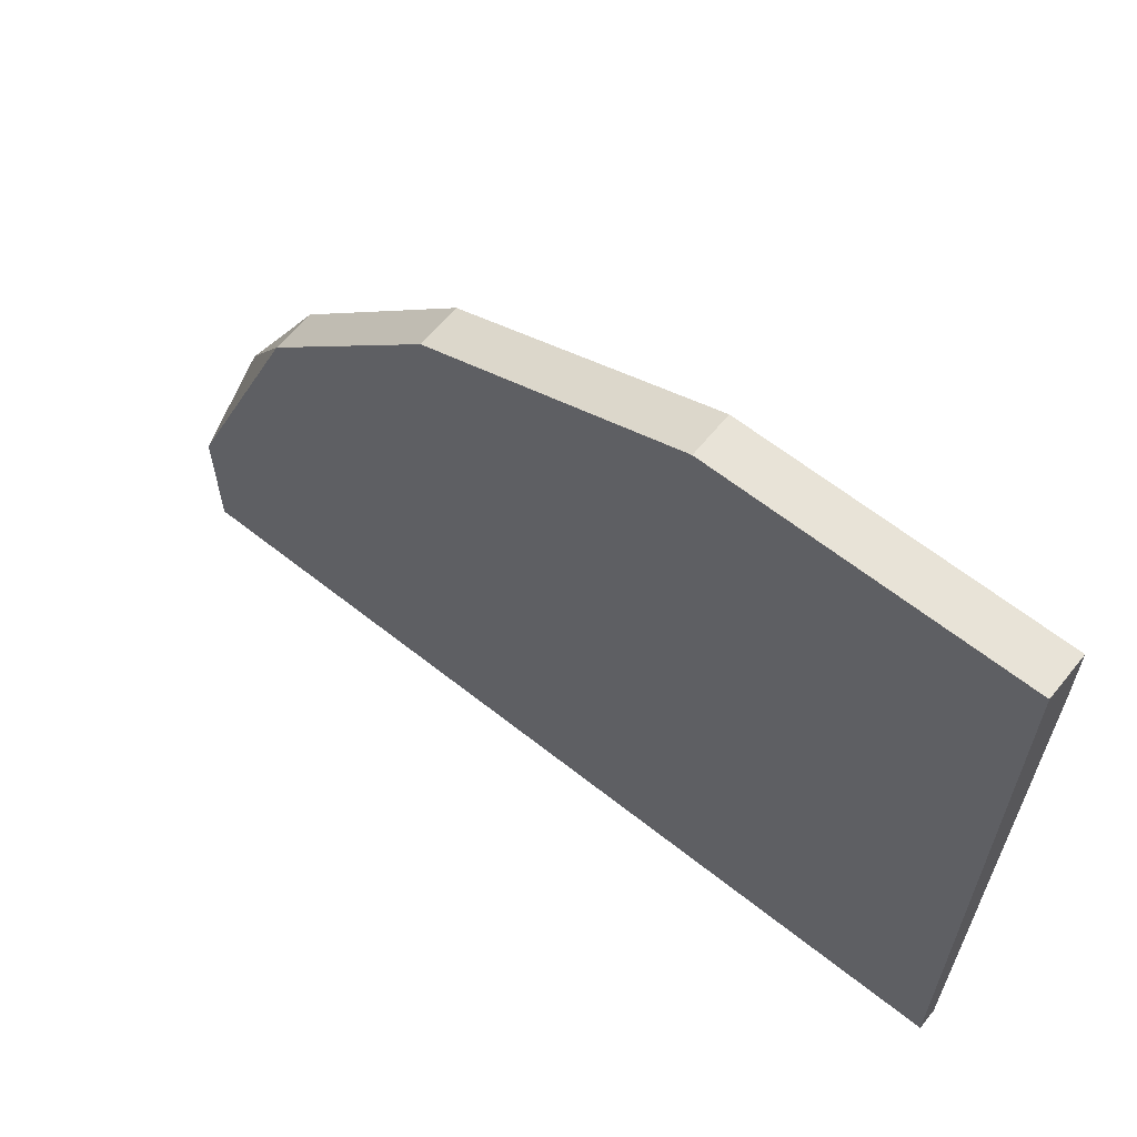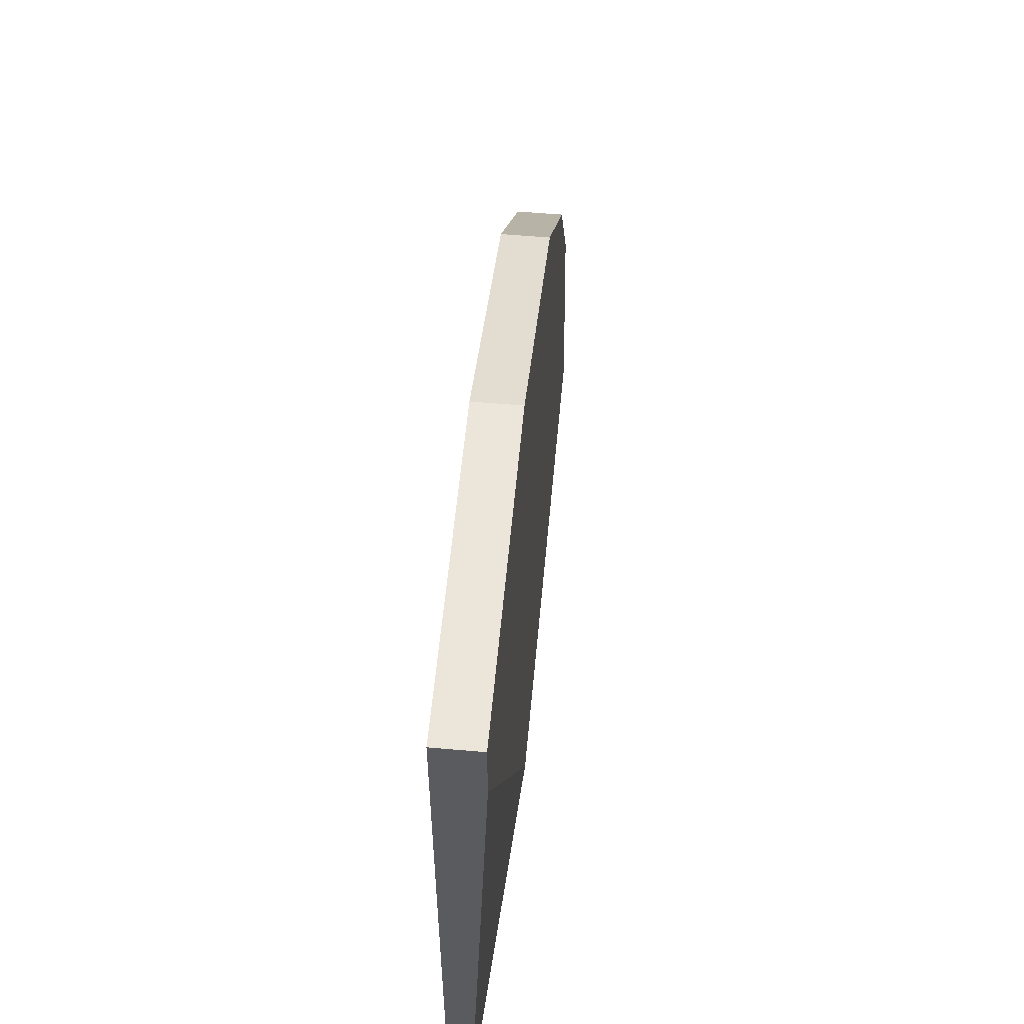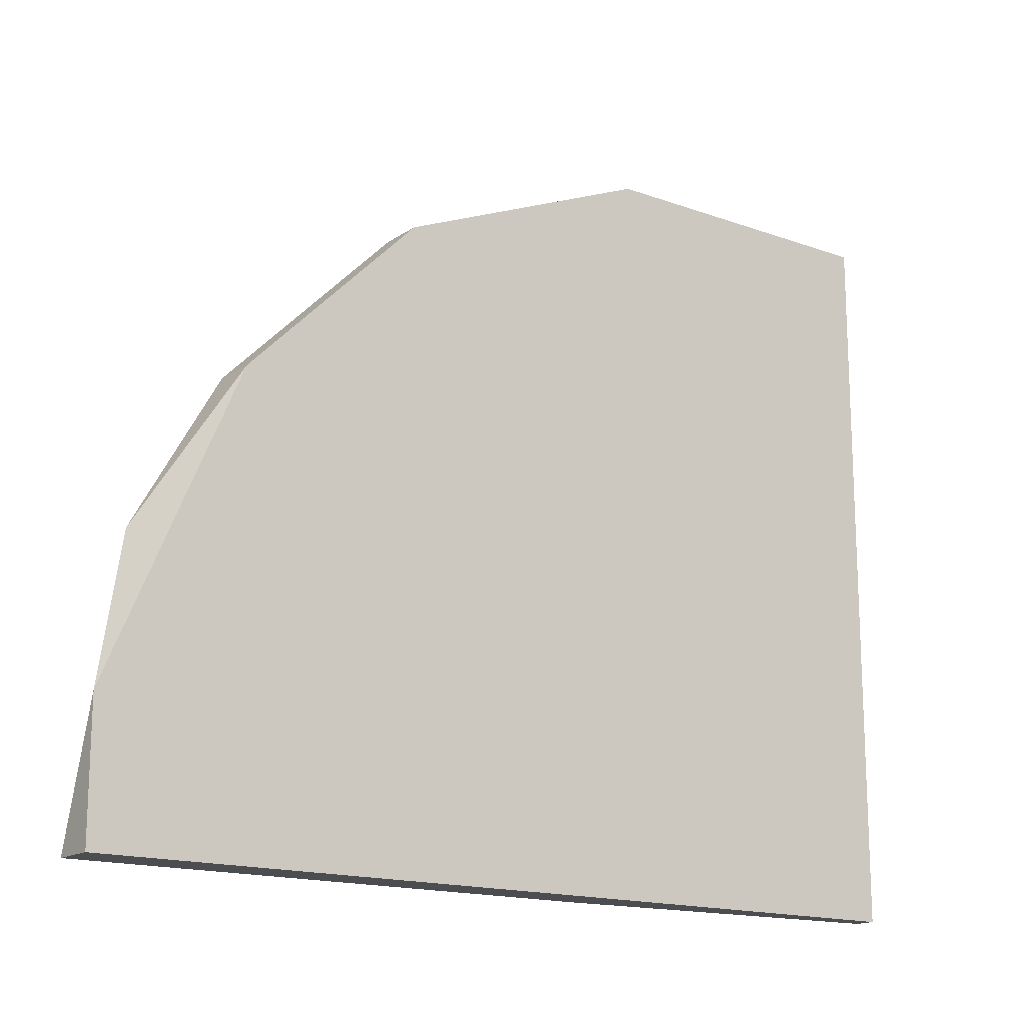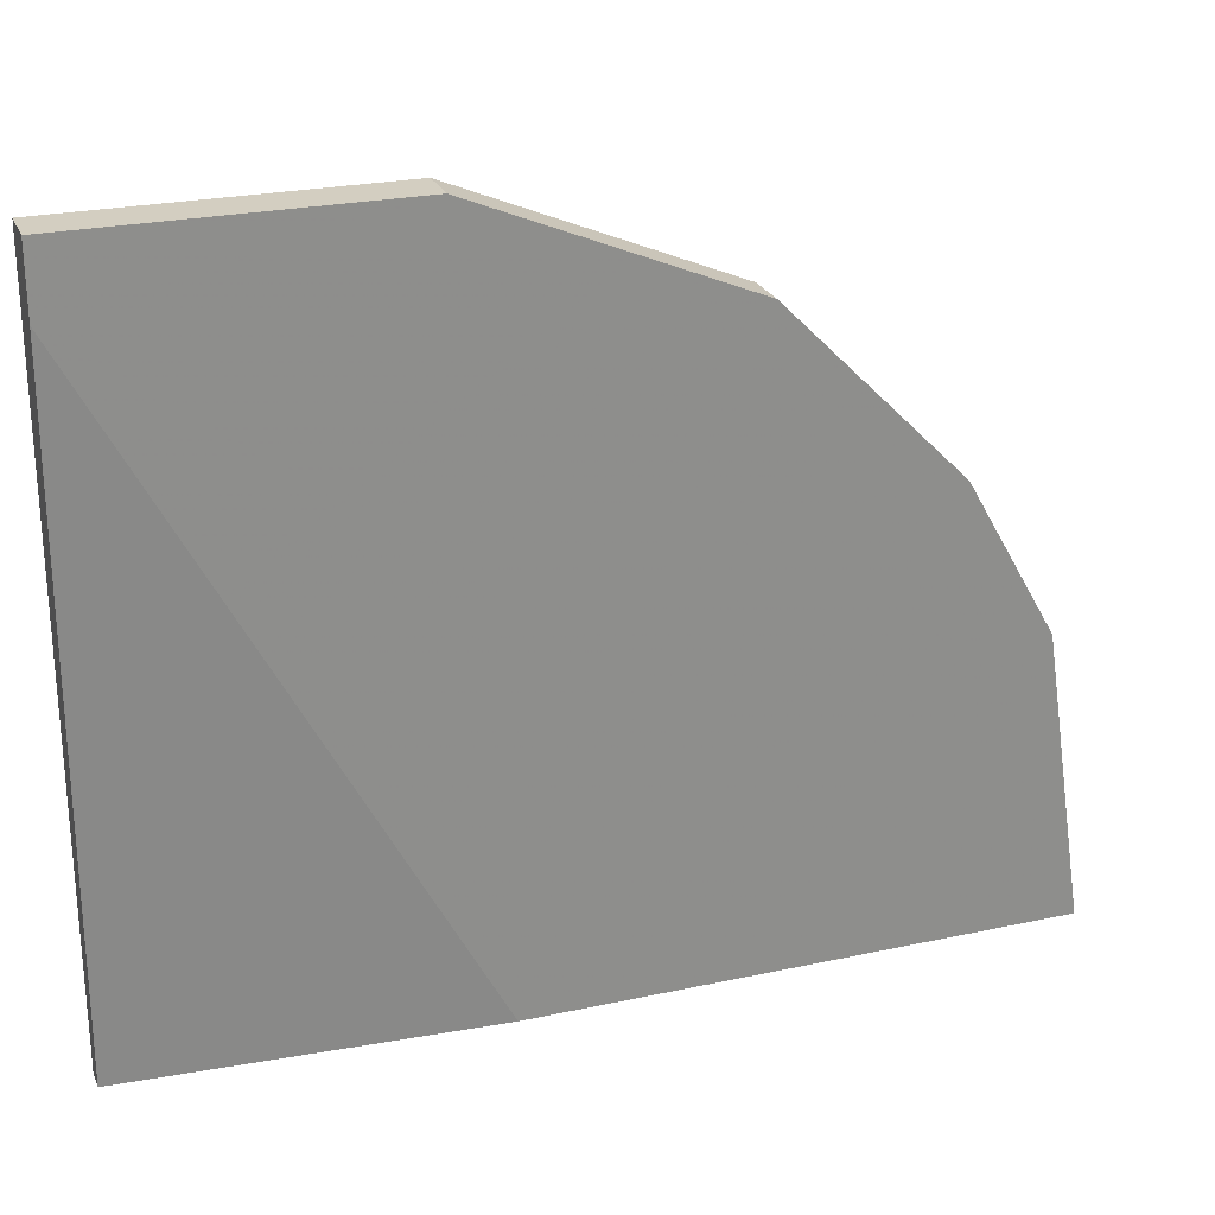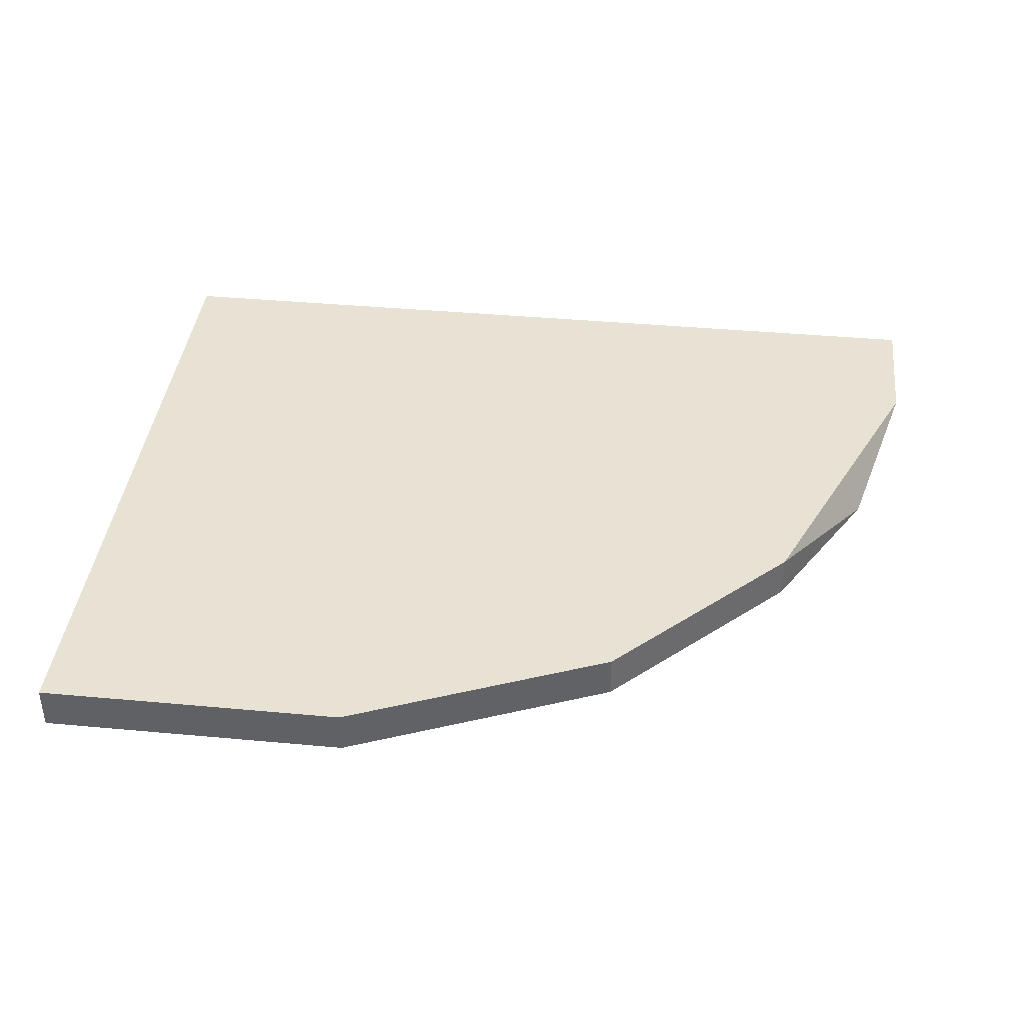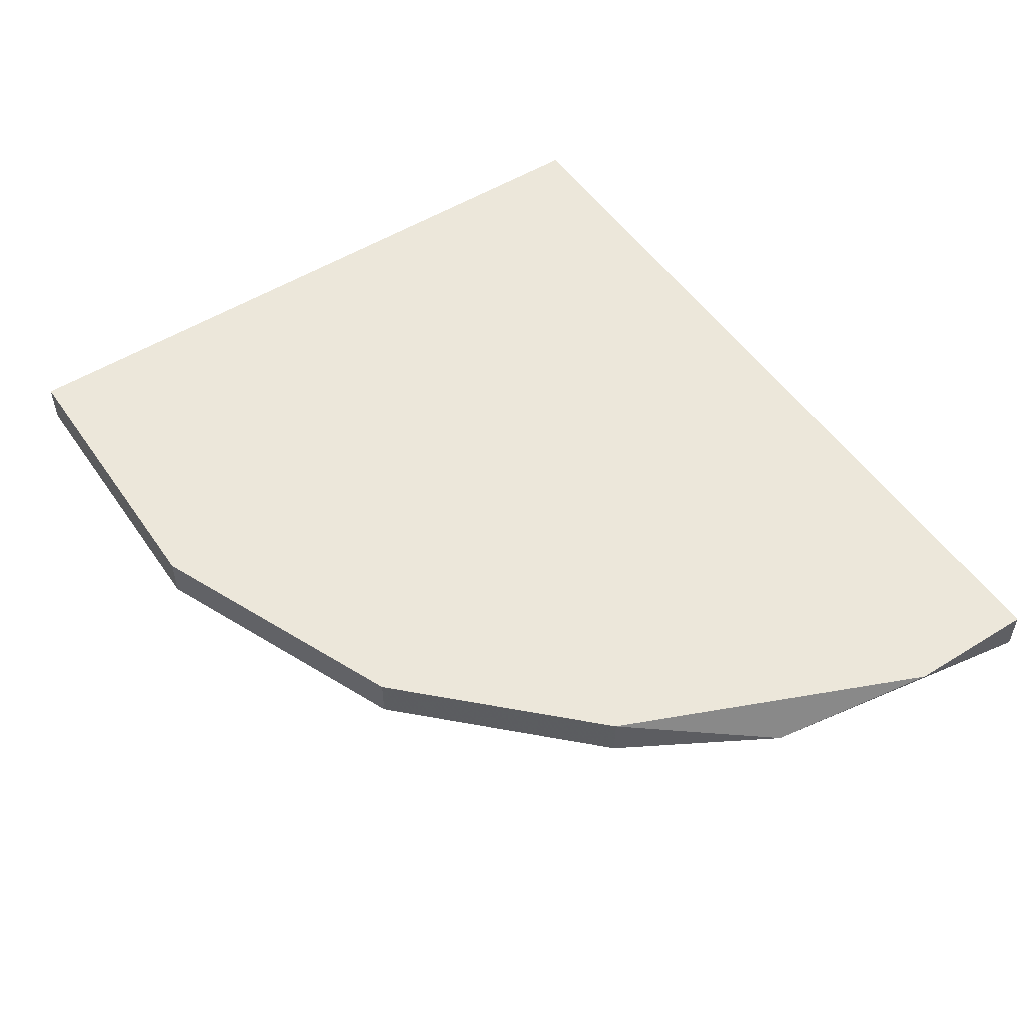
<metadata>
{"format":"obj","ext":"obj","renderer":"f3d","projection":"perspective","resolution":1024,"background":"white","views":[{"elev":62.1,"azim":-141.1,"up":"+Z"},{"elev":57.2,"azim":-84.8,"up":"+Z"},{"elev":-16.1,"azim":143.4,"up":"+Z"},{"elev":24.9,"azim":-19.4,"up":"+Z"},{"elev":39.9,"azim":6.5,"up":"+Y"},{"elev":52.2,"azim":56.2,"up":"+Y"}]}
</metadata>
<code>
v 0.01286 -0.000394 0.04418
v 0.01286 -0.000394 0.04018
v 0.01286 0.000938 0.000219
v 0.01286 0.00227 0.04418
v 0.01286 0.00227 0.000219
v 0.06615 -0.000394 0.000219
v 0.06615 0.00227 0.000219
v 0.06615 0.00227 0.008214
v 0.06348 -0.000394 0.01754
v 0.0475 -0.000394 0.03752
v 0.0475 0.00227 0.03752
v 0.03152 -0.000394 0.04418
v 0.03152 0.00227 0.04418
v 0.05815 -0.000394 0.02686
v 0.05815 0.00227 0.02686
v 0.03418 -0.000394 0.000219
f 10 9 14
f 3 2 4
f 6 3 7
f 4 15 7
f 2 6 10
f 3 4 5
f 7 3 5
f 4 7 5
f 2 3 16
f 6 2 16
f 3 6 16
f 15 4 13
f 10 6 9
f 2 10 12
f 13 4 12
f 10 13 12
f 10 15 11
f 15 13 11
f 13 10 11
f 6 7 8
f 7 15 8
f 9 6 8
f 15 9 8
f 4 2 1
f 2 12 1
f 12 4 1
f 15 10 14
f 9 15 14

</code>
